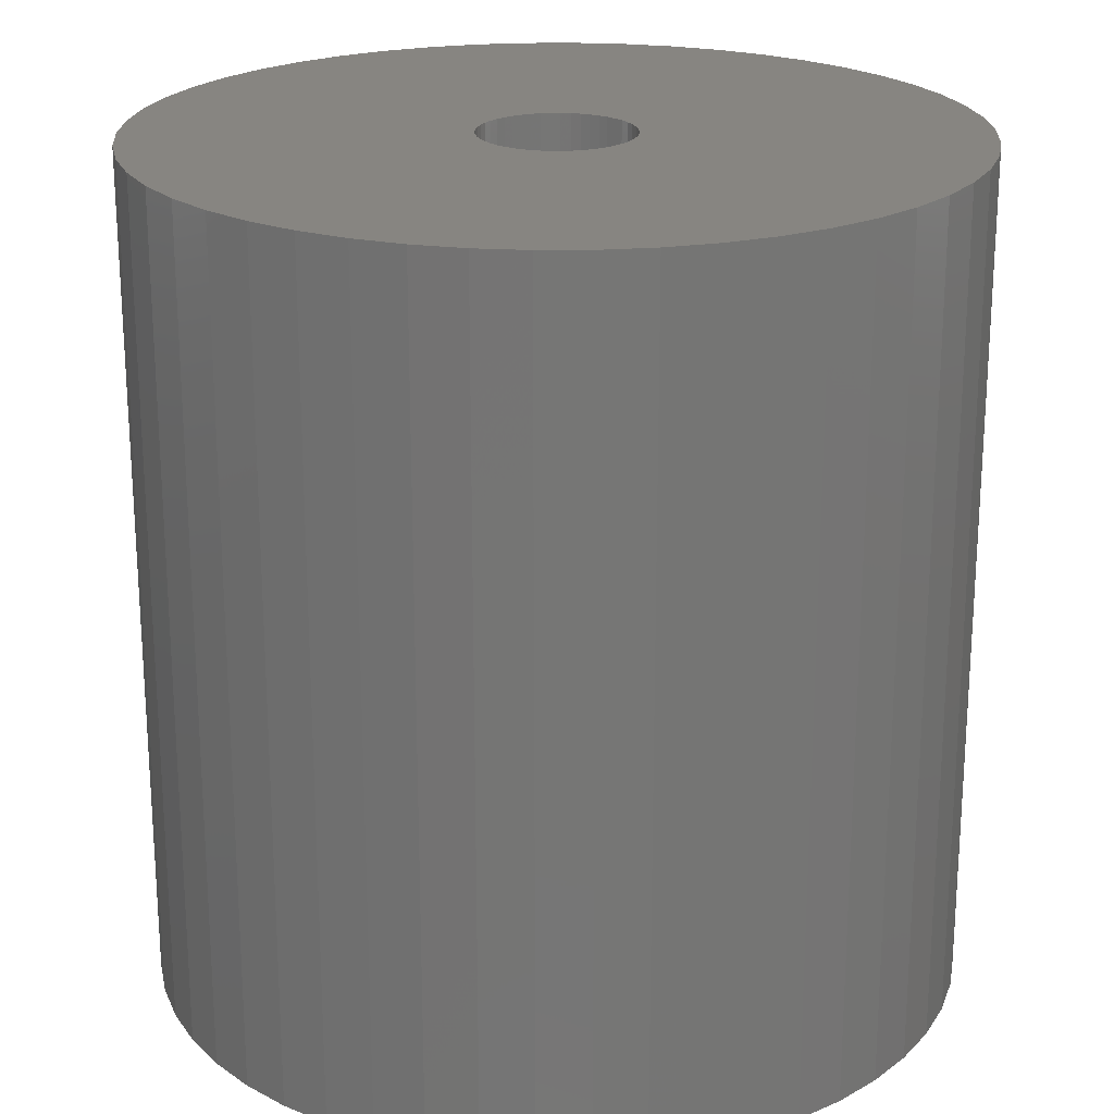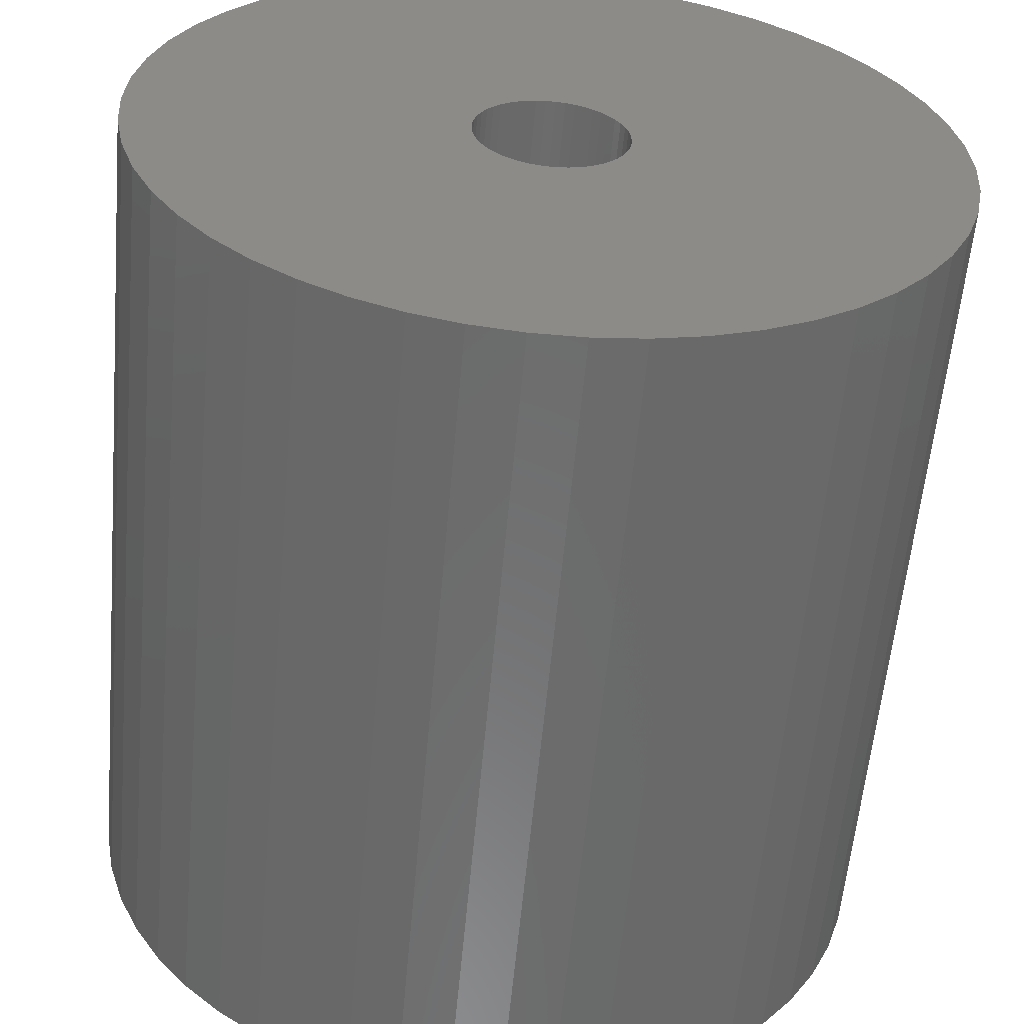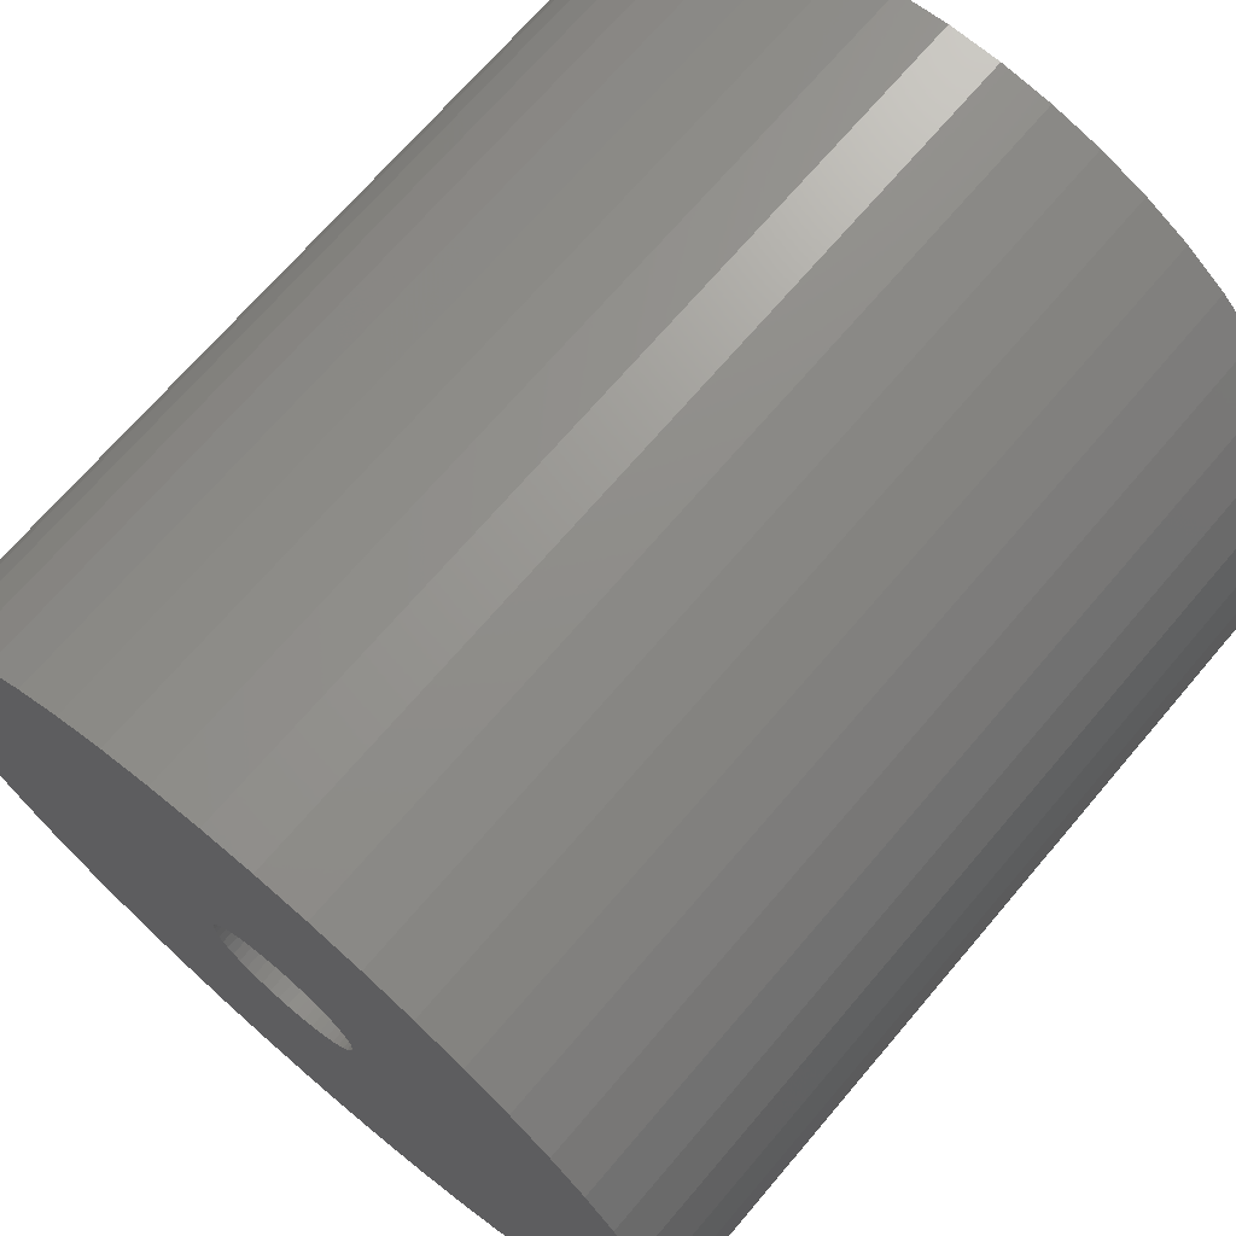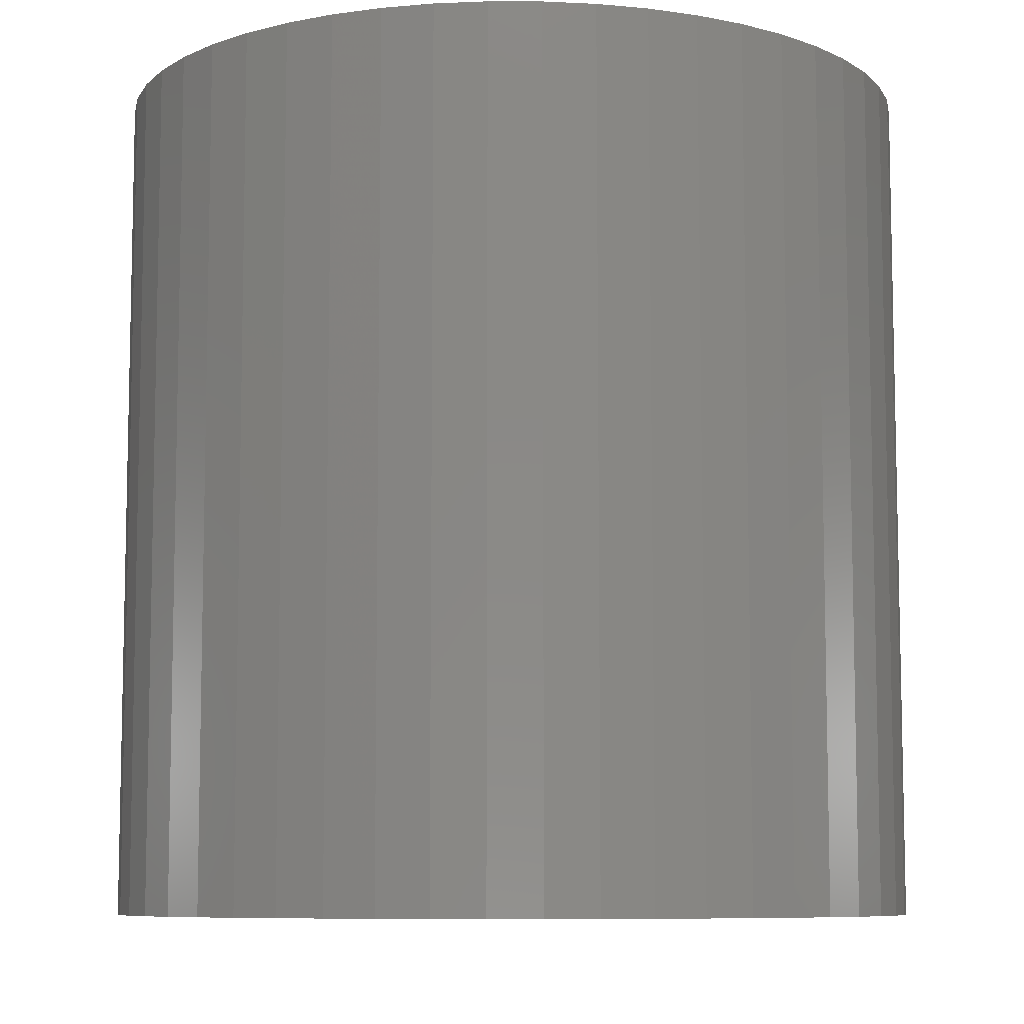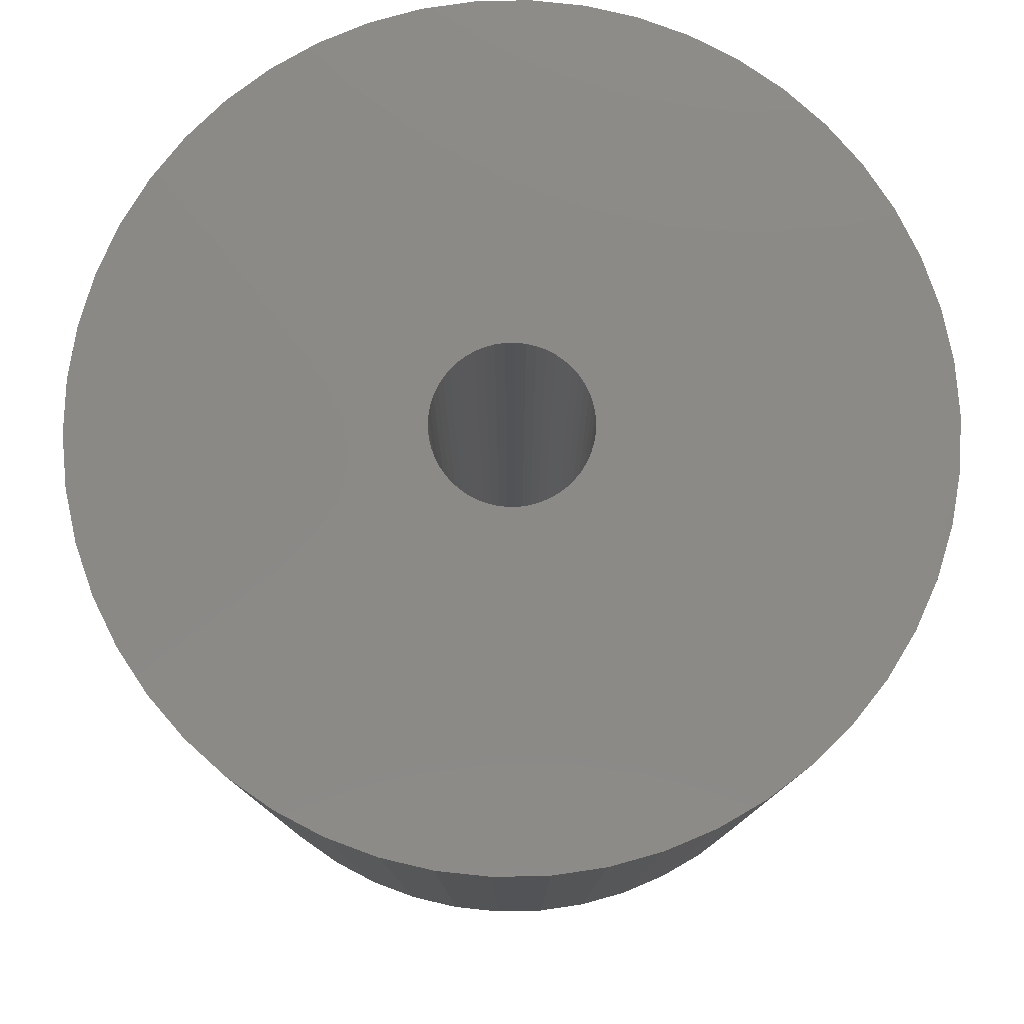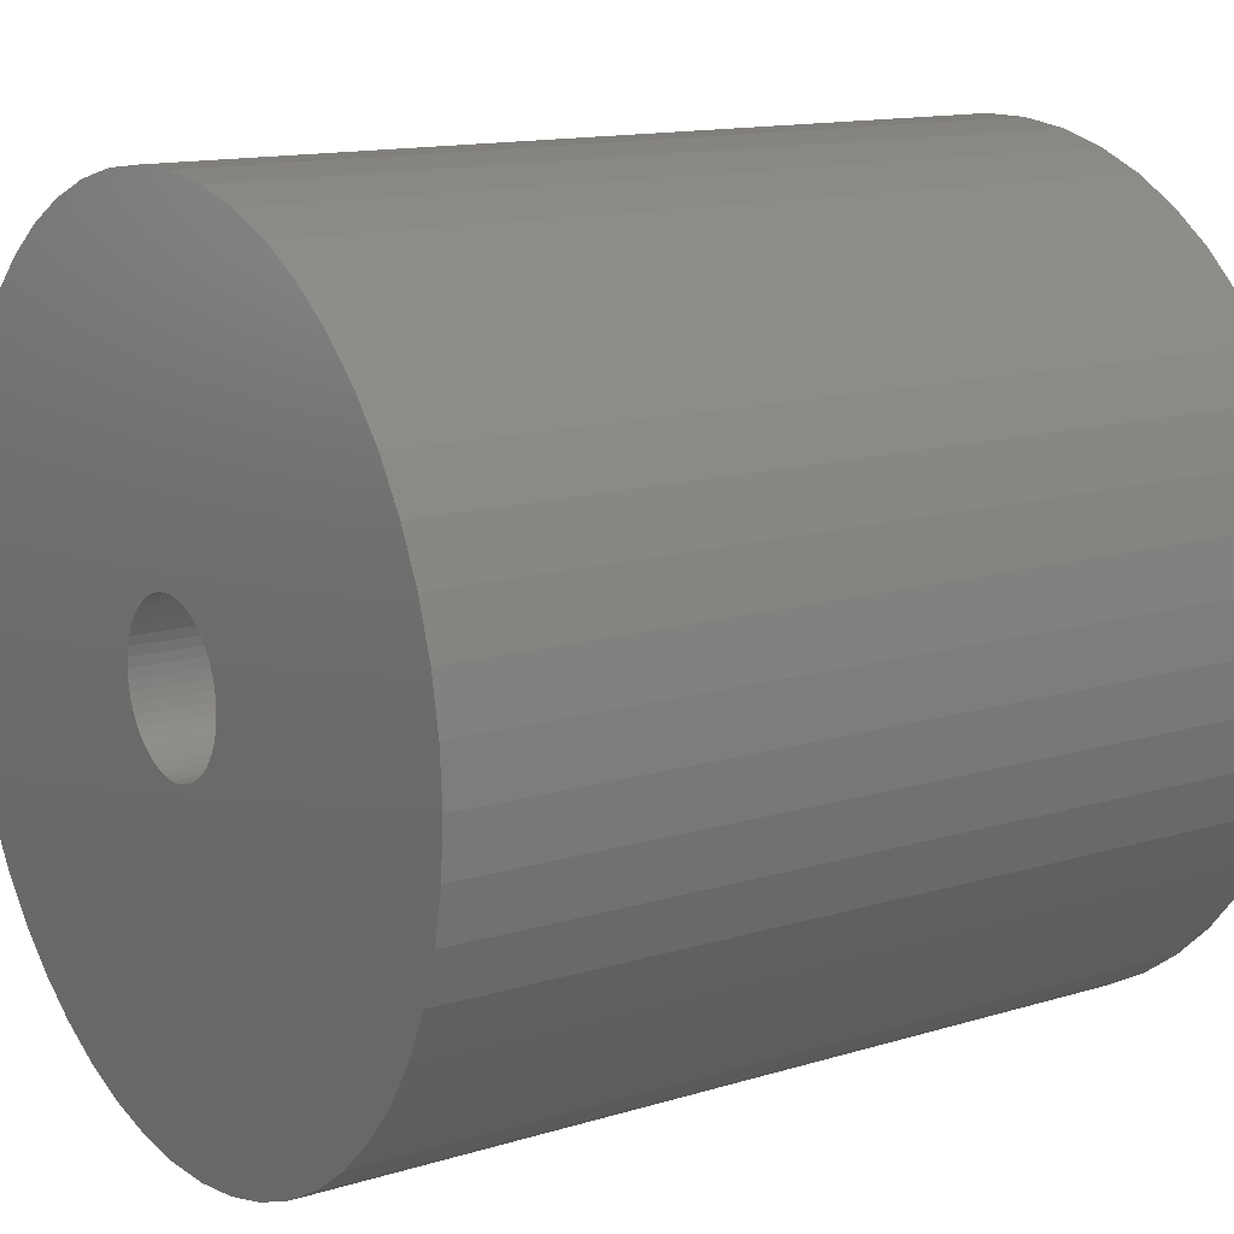
<metadata>
{"format":"stl","ext":"stl","renderer":"f3d","projection":"perspective","resolution":1024,"background":"white","views":[{"elev":21.8,"azim":-94.5,"up":"+Z"},{"elev":-58.2,"azim":174.9,"up":"+Y"},{"elev":69.9,"azim":-139.6,"up":"+Y"},{"elev":-8.2,"azim":-65.2,"up":"+Z"},{"elev":79.2,"azim":-159.6,"up":"+Z"},{"elev":13.5,"azim":-124.5,"up":"+Y"}]}
</metadata>
<code>
# stl→obj: 200 verts, 400 faces
v 12 0 12.5
v 11.91 1.504 -12.5
v 11.91 1.504 12.5
v 12 0 -12.5
v -12 0 -12.5
v -11.91 1.504 12.5
v -11.91 1.504 -12.5
v -12 0 12.5
v 0.7535 11.98 -12.5
v -0.7535 11.98 12.5
v 0.7535 11.98 12.5
v -0.7535 11.98 -12.5
v 8.748 8.215 -12.5
v 7.649 9.246 12.5
v 8.748 8.215 12.5
v 7.649 9.246 -12.5
v -7.649 9.246 -12.5
v -8.748 8.215 12.5
v -7.649 9.246 12.5
v -8.748 8.215 -12.5
v -3.708 11.41 -12.5
v -5.109 10.86 12.5
v -3.708 11.41 12.5
v -5.109 10.86 -12.5
v 11.16 4.417 12.5
v 10.52 5.781 -12.5
v 10.52 5.781 12.5
v 11.16 4.417 -12.5
v 11.62 2.984 -12.5
v 11.62 2.984 12.5
v 9.708 7.053 -12.5
v 9.708 7.053 12.5
v 5.109 10.86 -12.5
v 3.708 11.41 12.5
v 5.109 10.86 12.5
v 3.708 11.41 -12.5
v 2.249 11.79 12.5
v 2.249 11.79 -12.5
v 6.43 10.13 12.5
v 6.43 10.13 -12.5
v -10.52 5.781 -12.5
v -9.708 7.053 12.5
v -9.708 7.053 -12.5
v -10.52 5.781 12.5
v -11.62 2.984 -12.5
v -11.16 4.417 12.5
v -11.16 4.417 -12.5
v -11.62 2.984 12.5
v -6.43 10.13 -12.5
v -6.43 10.13 12.5
v -2.249 11.79 12.5
v -2.249 11.79 -12.5
v 11.91 -1.504 12.5
v 11.91 -1.504 -12.5
v 0.7535 -11.98 -12.5
v 2.249 -11.79 12.5
v 0.7535 -11.98 12.5
v 2.249 -11.79 -12.5
v 9.708 -7.053 12.5
v 10.52 -5.781 -12.5
v 10.52 -5.781 12.5
v 9.708 -7.053 -12.5
v 11.62 -2.984 12.5
v 11.62 -2.984 -12.5
v -6.43 -10.13 -12.5
v -5.109 -10.86 12.5
v -6.43 -10.13 12.5
v -5.109 -10.86 -12.5
v -11.16 -4.417 -12.5
v -11.62 -2.984 12.5
v -11.62 -2.984 -12.5
v -11.16 -4.417 12.5
v 3.708 -11.41 -12.5
v 5.109 -10.86 12.5
v 3.708 -11.41 12.5
v 5.109 -10.86 -12.5
v 2.25 0 12.5
v 2.232 0.282 12.5
v 2.179 0.5596 12.5
v 2.232 -0.282 12.5
v 2.092 0.8283 12.5
v 1.972 1.084 12.5
v 2.179 -0.5596 12.5
v 1.82 1.323 12.5
v 11.16 -4.417 12.5
v 1.64 1.54 12.5
v 2.092 -0.8283 12.5
v 1.434 1.734 12.5
v 1.206 1.9 12.5
v 1.972 -1.084 12.5
v 0.958 2.036 12.5
v 1.82 -1.323 12.5
v 0.6953 2.14 12.5
v 0.4216 2.21 12.5
v 0.1413 2.246 12.5
v -0.1413 2.246 12.5
v -0.4216 2.21 12.5
v -0.6953 2.14 12.5
v -0.958 2.036 12.5
v -1.206 1.9 12.5
v -1.434 1.734 12.5
v -1.64 1.54 12.5
v -1.82 1.323 12.5
v 8.748 -8.215 12.5
v 1.64 -1.54 12.5
v 7.649 -9.246 12.5
v 1.434 -1.734 12.5
v 6.43 -10.13 12.5
v 1.206 -1.9 12.5
v 0.958 -2.036 12.5
v 0.6953 -2.14 12.5
v 0.4216 -2.21 12.5
v 0.1413 -2.246 12.5
v -0.1413 -2.246 12.5
v -0.7535 -11.98 12.5
v -0.4216 -2.21 12.5
v -2.249 -11.79 12.5
v -0.6953 -2.14 12.5
v -3.708 -11.41 12.5
v -0.958 -2.036 12.5
v -1.206 -1.9 12.5
v -1.434 -1.734 12.5
v -7.649 -9.246 12.5
v -1.64 -1.54 12.5
v -8.748 -8.215 12.5
v -1.82 -1.323 12.5
v -9.708 -7.053 12.5
v -1.972 -1.084 12.5
v -10.52 -5.781 12.5
v -2.092 -0.8283 12.5
v -2.179 -0.5596 12.5
v -2.232 -0.282 12.5
v -11.91 -1.504 12.5
v -2.25 0 12.5
v -1.972 1.084 12.5
v -2.092 0.8283 12.5
v -2.179 0.5596 12.5
v -2.232 0.282 12.5
v 11.16 -4.417 -12.5
v 7.649 -9.246 -12.5
v 8.748 -8.215 -12.5
v -2.249 -11.79 -12.5
v -0.7535 -11.98 -12.5
v -8.748 -8.215 -12.5
v -7.649 -9.246 -12.5
v -9.708 -7.053 -12.5
v -11.91 -1.504 -12.5
v 6.43 -10.13 -12.5
v -10.52 -5.781 -12.5
v 2.25 0 -12.5
v 2.232 -0.282 -12.5
v 2.179 -0.5596 -12.5
v 2.232 0.282 -12.5
v 2.092 -0.8283 -12.5
v 1.972 -1.084 -12.5
v 2.179 0.5596 -12.5
v 1.82 -1.323 -12.5
v 1.64 -1.54 -12.5
v 2.092 0.8283 -12.5
v 1.434 -1.734 -12.5
v 1.206 -1.9 -12.5
v 1.972 1.084 -12.5
v 0.958 -2.036 -12.5
v 1.82 1.323 -12.5
v 0.6953 -2.14 -12.5
v 0.4216 -2.21 -12.5
v 0.1413 -2.246 -12.5
v -0.1413 -2.246 -12.5
v -0.4216 -2.21 -12.5
v -0.6953 -2.14 -12.5
v -3.708 -11.41 -12.5
v -0.958 -2.036 -12.5
v -1.206 -1.9 -12.5
v -1.434 -1.734 -12.5
v -1.64 -1.54 -12.5
v -1.82 -1.323 -12.5
v 1.64 1.54 -12.5
v 1.434 1.734 -12.5
v 1.206 1.9 -12.5
v 0.958 2.036 -12.5
v 0.6953 2.14 -12.5
v 0.4216 2.21 -12.5
v 0.1413 2.246 -12.5
v -0.1413 2.246 -12.5
v -0.4216 2.21 -12.5
v -0.6953 2.14 -12.5
v -0.958 2.036 -12.5
v -1.206 1.9 -12.5
v -1.434 1.734 -12.5
v -1.64 1.54 -12.5
v -1.82 1.323 -12.5
v -1.972 1.084 -12.5
v -2.092 0.8283 -12.5
v -2.179 0.5596 -12.5
v -2.232 0.282 -12.5
v -2.25 0 -12.5
v -1.972 -1.084 -12.5
v -2.092 -0.8283 -12.5
v -2.179 -0.5596 -12.5
v -2.232 -0.282 -12.5
f 1 2 3
f 2 1 4
f 5 6 7
f 6 5 8
f 9 10 11
f 10 9 12
f 13 14 15
f 14 13 16
f 17 18 19
f 18 17 20
f 21 22 23
f 22 21 24
f 25 26 27
f 26 25 28
f 3 29 30
f 29 3 2
f 27 31 32
f 31 27 26
f 33 34 35
f 34 33 36
f 36 37 34
f 37 36 38
f 16 39 14
f 39 16 40
f 41 42 43
f 42 41 44
f 43 18 20
f 18 43 42
f 45 46 47
f 46 45 48
f 49 19 50
f 19 49 17
f 12 51 10
f 51 12 52
f 53 4 1
f 4 53 54
f 55 56 57
f 56 55 58
f 30 28 25
f 28 30 29
f 32 13 15
f 13 32 31
f 38 11 37
f 11 38 9
f 40 35 39
f 35 40 33
f 47 44 41
f 44 47 46
f 59 60 61
f 60 59 62
f 63 54 53
f 54 63 64
f 65 66 67
f 66 65 68
f 69 70 71
f 70 69 72
f 73 74 75
f 74 73 76
f 58 75 56
f 75 58 73
f 77 1 3
f 78 3 30
f 1 77 53
f 79 30 25
f 80 53 77
f 81 25 27
f 53 80 63
f 82 27 32
f 83 63 80
f 84 32 15
f 63 83 85
f 86 15 14
f 87 85 83
f 88 14 39
f 85 87 61
f 89 39 35
f 90 61 87
f 91 35 34
f 61 90 59
f 92 59 90
f 93 34 37
f 3 78 77
f 30 79 78
f 25 81 79
f 27 82 81
f 32 84 82
f 15 86 84
f 14 88 86
f 39 89 88
f 35 91 89
f 94 37 11
f 34 93 91
f 37 94 93
f 11 95 94
f 11 96 95
f 10 96 11
f 96 10 97
f 51 97 10
f 97 51 98
f 23 98 51
f 98 23 99
f 22 99 23
f 99 22 100
f 50 100 22
f 100 50 101
f 19 101 50
f 101 19 102
f 18 102 19
f 102 18 103
f 42 103 18
f 59 92 104
f 105 104 92
f 104 105 106
f 107 106 105
f 106 107 108
f 109 108 107
f 108 109 74
f 110 74 109
f 74 110 75
f 111 75 110
f 75 111 56
f 112 56 111
f 56 112 57
f 113 57 112
f 114 57 113
f 115 114 116
f 117 116 118
f 114 115 57
f 119 118 120
f 66 120 121
f 67 121 122
f 123 122 124
f 125 124 126
f 127 126 128
f 129 128 130
f 72 130 131
f 70 131 132
f 116 117 115
f 133 132 134
f 103 42 135
f 118 119 117
f 44 135 42
f 120 66 119
f 135 44 136
f 121 67 66
f 46 136 44
f 122 123 67
f 136 46 137
f 124 125 123
f 48 137 46
f 126 127 125
f 137 48 138
f 128 129 127
f 6 138 48
f 130 72 129
f 138 6 134
f 131 70 72
f 8 134 6
f 132 133 70
f 134 8 133
f 7 48 45
f 48 7 6
f 24 50 22
f 50 24 49
f 52 23 51
f 23 52 21
f 61 139 85
f 139 61 60
f 140 104 106
f 104 140 141
f 85 64 63
f 64 85 139
f 142 115 117
f 115 142 143
f 144 123 125
f 123 144 145
f 144 127 146
f 127 144 125
f 147 8 5
f 8 147 133
f 76 108 74
f 108 76 148
f 143 57 115
f 57 143 55
f 145 67 123
f 67 145 65
f 146 129 149
f 129 146 127
f 149 72 69
f 72 149 129
f 150 4 54
f 151 54 64
f 4 150 2
f 152 64 139
f 153 2 150
f 154 139 60
f 2 153 29
f 155 60 62
f 156 29 153
f 157 62 141
f 29 156 28
f 158 141 140
f 159 28 156
f 160 140 148
f 28 159 26
f 161 148 76
f 162 26 159
f 163 76 73
f 26 162 31
f 164 31 162
f 165 73 58
f 54 151 150
f 64 152 151
f 139 154 152
f 60 155 154
f 62 157 155
f 141 158 157
f 140 160 158
f 148 161 160
f 76 163 161
f 166 58 55
f 73 165 163
f 58 166 165
f 55 167 166
f 55 168 167
f 143 168 55
f 168 143 169
f 142 169 143
f 169 142 170
f 171 170 142
f 170 171 172
f 68 172 171
f 172 68 173
f 65 173 68
f 173 65 174
f 145 174 65
f 174 145 175
f 144 175 145
f 175 144 176
f 146 176 144
f 31 164 13
f 177 13 164
f 13 177 16
f 178 16 177
f 16 178 40
f 179 40 178
f 40 179 33
f 180 33 179
f 33 180 36
f 181 36 180
f 36 181 38
f 182 38 181
f 38 182 9
f 183 9 182
f 184 9 183
f 12 184 185
f 52 185 186
f 184 12 9
f 21 186 187
f 24 187 188
f 49 188 189
f 17 189 190
f 20 190 191
f 43 191 192
f 41 192 193
f 47 193 194
f 45 194 195
f 185 52 12
f 7 195 196
f 176 146 197
f 186 21 52
f 149 197 146
f 187 24 21
f 197 149 198
f 188 49 24
f 69 198 149
f 189 17 49
f 198 69 199
f 190 20 17
f 71 199 69
f 191 43 20
f 199 71 200
f 192 41 43
f 147 200 71
f 193 47 41
f 200 147 196
f 194 45 47
f 5 196 147
f 195 7 45
f 196 5 7
f 71 133 147
f 133 71 70
f 148 106 108
f 106 148 140
f 104 62 59
f 62 104 141
f 171 117 119
f 117 171 142
f 68 119 66
f 119 68 171
f 137 193 136
f 193 137 194
f 162 84 164
f 84 162 82
f 181 91 93
f 91 181 180
f 187 98 99
f 98 187 186
f 136 192 135
f 192 136 193
f 152 80 151
f 80 152 83
f 153 79 156
f 79 153 78
f 178 86 88
f 86 178 177
f 179 88 89
f 88 179 178
f 103 190 102
f 190 103 191
f 188 99 100
f 99 188 187
f 185 96 97
f 96 185 184
f 150 78 153
f 78 150 77
f 154 83 152
f 83 154 87
f 174 124 122
f 124 174 175
f 160 109 107
f 109 160 161
f 164 86 177
f 86 164 84
f 184 95 96
f 95 184 183
f 182 93 94
f 93 182 181
f 180 89 91
f 89 180 179
f 134 195 138
f 195 134 196
f 135 191 103
f 191 135 192
f 186 97 98
f 97 186 185
f 189 100 101
f 100 189 188
f 190 101 102
f 101 190 189
f 151 77 150
f 77 151 80
f 157 90 155
f 90 157 92
f 124 176 126
f 176 124 175
f 166 113 112
f 113 166 167
f 159 82 162
f 82 159 81
f 156 81 159
f 81 156 79
f 183 94 95
f 94 183 182
f 138 194 137
f 194 138 195
f 155 87 154
f 87 155 90
f 168 116 114
f 116 168 169
f 132 196 134
f 196 132 200
f 130 199 131
f 199 130 198
f 163 111 110
f 111 163 165
f 165 112 111
f 112 165 166
f 158 92 157
f 92 158 105
f 167 114 113
f 114 167 168
f 172 121 120
f 121 172 173
f 131 200 132
f 200 131 199
f 126 197 128
f 197 126 176
f 128 198 130
f 198 128 197
f 161 110 109
f 110 161 163
f 158 107 105
f 107 158 160
f 173 122 121
f 122 173 174
f 169 118 116
f 118 169 170
f 170 120 118
f 120 170 172

</code>
